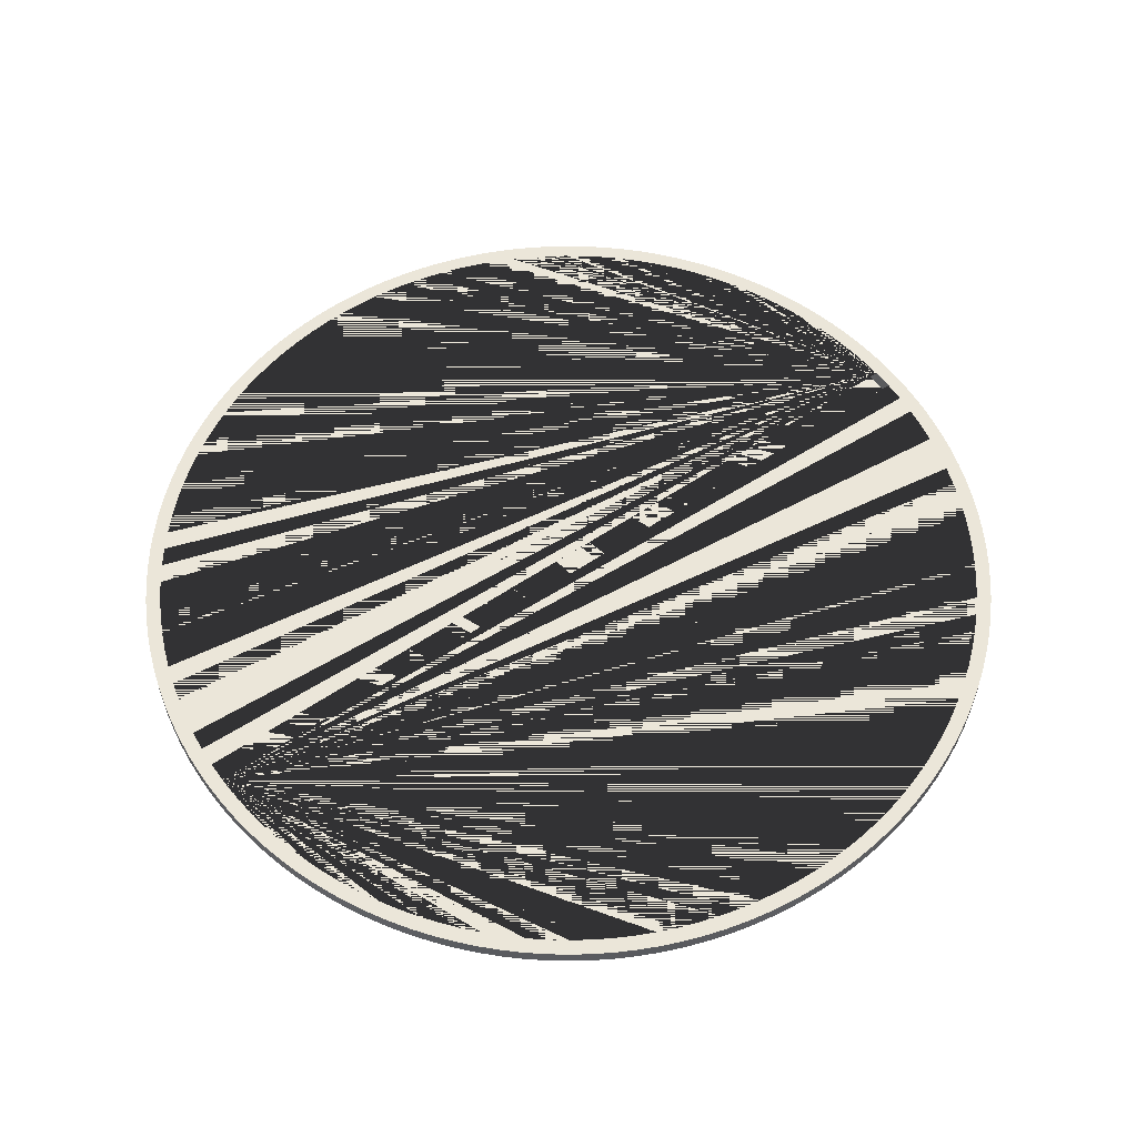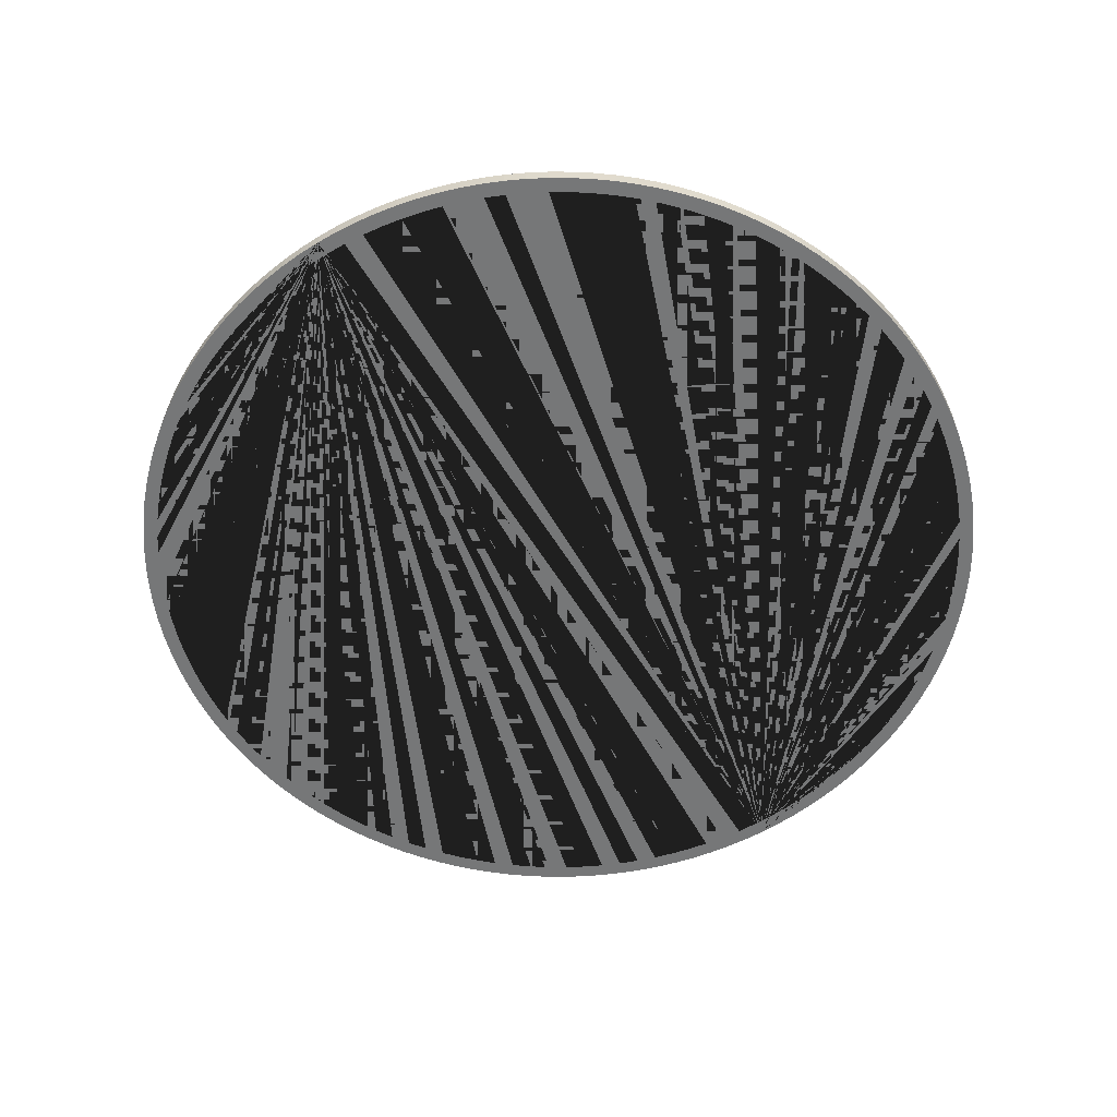
<metadata>
{"format":"obj","ext":"obj","renderer":"f3d","projection":"perspective","resolution":1024,"background":"white","views":[{"elev":56.6,"azim":163.0,"up":"+Y"},{"elev":-57.0,"azim":-122.5,"up":"+Y"}]}
</metadata>
<code>
o Cylinder
v 0 -0.05 -2.9
v 0 -0.05 -3
v 0 0.05 -3
v 0 0.05 -2.9
v 0.1472 -0.05 -2.996
v 0.1423 -0.05 -2.897
v 0.1423 0.05 -2.897
v 0.1472 0.05 -2.996
v 0.2941 -0.05 -2.986
v 0.2843 -0.05 -2.886
v 0.2941 0.05 -2.986
v 0.2843 0.05 -2.886
v 0.4402 -0.05 -2.968
v 0.4255 -0.05 -2.869
v 0.4402 0.05 -2.968
v 0.4255 0.05 -2.869
v 0.5853 -0.05 -2.942
v 0.5658 -0.05 -2.844
v 0.5853 0.05 -2.942
v 0.5658 0.05 -2.844
v 0.7046 -0.05 -2.813
v 0.7289 -0.05 -2.91
v 0.7046 0.05 -2.813
v 0.7289 0.05 -2.91
v 0.8709 -0.05 -2.871
v 0.8418 -0.05 -2.775
v 0.8418 0.05 -2.775
v 0.8709 0.05 -2.871
v 1.011 -0.05 -2.825
v 0.977 -0.05 -2.73
v 1.011 0.05 -2.825
v 0.977 0.05 -2.73
v 1.148 -0.05 -2.772
v 1.11 -0.05 -2.679
v 1.11 0.05 -2.679
v 1.148 0.05 -2.772
v 1.24 -0.05 -2.622
v 1.283 -0.05 -2.712
v 1.24 0.05 -2.622
v 1.283 0.05 -2.712
v 1.414 -0.05 -2.646
v 1.367 -0.05 -2.558
v 1.414 0.05 -2.646
v 1.367 0.05 -2.558
v 1.542 -0.05 -2.573
v 1.491 -0.05 -2.487
v 1.491 0.05 -2.487
v 1.542 0.05 -2.573
v 1.667 -0.05 -2.494
v 1.611 -0.05 -2.411
v 1.667 0.05 -2.494
v 1.611 0.05 -2.411
v 1.787 -0.05 -2.41
v 1.728 -0.05 -2.329
v 1.787 0.05 -2.41
v 1.728 0.05 -2.329
v 1.903 -0.05 -2.319
v 1.84 -0.05 -2.242
v 1.84 0.05 -2.242
v 1.903 0.05 -2.319
v 2.015 -0.05 -2.223
v 1.948 -0.05 -2.149
v 1.948 0.05 -2.149
v 2.015 0.05 -2.223
v 2.121 -0.05 -2.121
v 2.051 -0.05 -2.051
v 2.051 0.05 -2.051
v 2.121 0.05 -2.121
v 2.223 -0.05 -2.015
v 2.149 -0.05 -1.948
v 2.223 0.05 -2.015
v 2.149 0.05 -1.948
v 2.319 -0.05 -1.903
v 2.242 -0.05 -1.84
v 2.319 0.05 -1.903
v 2.242 0.05 -1.84
v 2.41 -0.05 -1.787
v 2.329 -0.05 -1.728
v 2.41 0.05 -1.787
v 2.329 0.05 -1.728
v 2.494 -0.05 -1.667
v 2.411 -0.05 -1.611
v 2.494 0.05 -1.667
v 2.411 0.05 -1.611
v 2.487 -0.05 -1.491
v 2.573 -0.05 -1.542
v 2.573 0.05 -1.542
v 2.487 0.05 -1.491
v 2.646 -0.05 -1.414
v 2.558 -0.05 -1.367
v 2.558 0.05 -1.367
v 2.646 0.05 -1.414
v 2.712 -0.05 -1.283
v 2.622 -0.05 -1.24
v 2.712 0.05 -1.283
v 2.622 0.05 -1.24
v 2.679 -0.05 -1.11
v 2.772 -0.05 -1.148
v 2.679 0.05 -1.11
v 2.772 0.05 -1.148
v 2.73 -0.05 -0.977
v 2.825 -0.05 -1.011
v 2.73 0.05 -0.977
v 2.825 0.05 -1.011
v 2.871 -0.05 -0.8709
v 2.775 -0.05 -0.8418
v 2.775 0.05 -0.8418
v 2.871 0.05 -0.8709
v 2.91 -0.05 -0.7289
v 2.813 -0.05 -0.7046
v 2.813 0.05 -0.7046
v 2.91 0.05 -0.7289
v 2.844 -0.05 -0.5658
v 2.942 -0.05 -0.5853
v 2.844 0.05 -0.5658
v 2.942 0.05 -0.5853
v 2.968 -0.05 -0.4402
v 2.869 -0.05 -0.4255
v 2.869 0.05 -0.4255
v 2.968 0.05 -0.4402
v 2.886 -0.05 -0.2843
v 2.986 -0.05 -0.2941
v 2.886 0.05 -0.2843
v 2.986 0.05 -0.2941
v 2.996 -0.05 -0.1472
v 2.897 -0.05 -0.1423
v 2.996 0.05 -0.1472
v 2.897 0.05 -0.1423
v 3 -0.05 0
v 2.9 -0.05 0
v 3 0.05 0
v 2.9 0.05 0
v 2.897 -0.05 0.1423
v 2.996 -0.05 0.1472
v 2.996 0.05 0.1472
v 2.897 0.05 0.1423
v 2.986 -0.05 0.2941
v 2.886 -0.05 0.2843
v 2.986 0.05 0.2941
v 2.886 0.05 0.2843
v 2.968 -0.05 0.4402
v 2.869 -0.05 0.4255
v 2.968 0.05 0.4402
v 2.869 0.05 0.4255
v 2.942 -0.05 0.5853
v 2.844 -0.05 0.5658
v 2.942 0.05 0.5853
v 2.844 0.05 0.5658
v 2.813 -0.05 0.7046
v 2.91 -0.05 0.7289
v 2.813 0.05 0.7046
v 2.91 0.05 0.7289
v 2.775 -0.05 0.8418
v 2.871 -0.05 0.8709
v 2.871 0.05 0.8709
v 2.775 0.05 0.8418
v 2.73 -0.05 0.977
v 2.825 -0.05 1.011
v 2.73 0.05 0.977
v 2.825 0.05 1.011
v 2.679 -0.05 1.11
v 2.772 -0.05 1.148
v 2.679 0.05 1.11
v 2.772 0.05 1.148
v 2.622 -0.05 1.24
v 2.712 -0.05 1.283
v 2.622 0.05 1.24
v 2.712 0.05 1.283
v 2.558 -0.05 1.367
v 2.646 -0.05 1.414
v 2.646 0.05 1.414
v 2.558 0.05 1.367
v 2.573 -0.05 1.542
v 2.487 -0.05 1.491
v 2.573 0.05 1.542
v 2.487 0.05 1.491
v 2.494 -0.05 1.667
v 2.411 -0.05 1.611
v 2.494 0.05 1.667
v 2.411 0.05 1.611
v 2.41 -0.05 1.787
v 2.329 -0.05 1.728
v 2.41 0.05 1.787
v 2.329 0.05 1.728
v 2.242 -0.05 1.84
v 2.319 -0.05 1.903
v 2.319 0.05 1.903
v 2.242 0.05 1.84
v 2.149 -0.05 1.948
v 2.223 -0.05 2.015
v 2.149 0.05 1.948
v 2.223 0.05 2.015
v 2.121 -0.05 2.121
v 2.051 -0.05 2.051
v 2.051 0.05 2.051
v 2.121 0.05 2.121
v 1.948 -0.05 2.149
v 2.015 -0.05 2.223
v 2.015 0.05 2.223
v 1.948 0.05 2.149
v 1.84 -0.05 2.242
v 1.903 -0.05 2.319
v 1.84 0.05 2.242
v 1.903 0.05 2.319
v 1.728 -0.05 2.329
v 1.787 -0.05 2.41
v 1.728 0.05 2.329
v 1.787 0.05 2.41
v 1.611 -0.05 2.411
v 1.667 -0.05 2.494
v 1.611 0.05 2.411
v 1.667 0.05 2.494
v 1.542 -0.05 2.573
v 1.491 -0.05 2.487
v 1.542 0.05 2.573
v 1.491 0.05 2.487
v 1.414 -0.05 2.646
v 1.367 -0.05 2.558
v 1.414 0.05 2.646
v 1.367 0.05 2.558
v 1.283 -0.05 2.712
v 1.24 -0.05 2.622
v 1.283 0.05 2.712
v 1.24 0.05 2.622
v 1.11 -0.05 2.679
v 1.148 -0.05 2.772
v 1.148 0.05 2.772
v 1.11 0.05 2.679
v 0.977 -0.05 2.73
v 1.011 -0.05 2.825
v 0.977 0.05 2.73
v 1.011 0.05 2.825
v 0.8418 -0.05 2.775
v 0.8709 -0.05 2.871
v 0.8418 0.05 2.775
v 0.8709 0.05 2.871
v 0.7046 -0.05 2.813
v 0.7289 -0.05 2.91
v 0.7046 0.05 2.813
v 0.7289 0.05 2.91
v 0.5853 -0.05 2.942
v 0.5658 -0.05 2.844
v 0.5658 0.05 2.844
v 0.5853 0.05 2.942
v 0.4255 -0.05 2.869
v 0.4402 -0.05 2.968
v 0.4255 0.05 2.869
v 0.4402 0.05 2.968
v 0.2843 -0.05 2.886
v 0.2941 -0.05 2.986
v 0.2843 0.05 2.886
v 0.2941 0.05 2.986
v 0.1472 -0.05 2.996
v 0.1423 -0.05 2.897
v 0.1423 0.05 2.897
v 0.1472 0.05 2.996
v 0 -0.05 3
v 0 -0.05 2.9
v 0 0.05 2.9
v 0 0.05 3
v -0.1472 -0.05 2.996
v -0.1423 -0.05 2.897
v -0.1423 0.05 2.897
v -0.1472 0.05 2.996
v -0.2941 -0.05 2.986
v -0.2843 -0.05 2.886
v -0.2843 0.05 2.886
v -0.2941 0.05 2.986
v -0.4255 -0.05 2.869
v -0.4402 -0.05 2.968
v -0.4402 0.05 2.968
v -0.4255 0.05 2.869
v -0.5658 -0.05 2.844
v -0.5853 -0.05 2.942
v -0.5853 0.05 2.942
v -0.5658 0.05 2.844
v -0.7046 -0.05 2.813
v -0.7289 -0.05 2.91
v -0.7289 0.05 2.91
v -0.7046 0.05 2.813
v -0.8709 -0.05 2.871
v -0.8418 -0.05 2.775
v -0.8418 0.05 2.775
v -0.8709 0.05 2.871
v -1.011 -0.05 2.825
v -0.977 -0.05 2.73
v -1.011 0.05 2.825
v -0.977 0.05 2.73
v -1.11 -0.05 2.679
v -1.148 -0.05 2.772
v -1.11 0.05 2.679
v -1.148 0.05 2.772
v -1.24 -0.05 2.622
v -1.283 -0.05 2.712
v -1.283 0.05 2.712
v -1.24 0.05 2.622
v -1.414 -0.05 2.646
v -1.367 -0.05 2.558
v -1.414 0.05 2.646
v -1.367 0.05 2.558
v -1.542 -0.05 2.573
v -1.491 -0.05 2.487
v -1.542 0.05 2.573
v -1.491 0.05 2.487
v -1.667 -0.05 2.494
v -1.611 -0.05 2.411
v -1.667 0.05 2.494
v -1.611 0.05 2.411
v -1.787 -0.05 2.41
v -1.728 -0.05 2.329
v -1.787 0.05 2.41
v -1.728 0.05 2.329
v -1.903 -0.05 2.319
v -1.84 -0.05 2.242
v -1.84 0.05 2.242
v -1.903 0.05 2.319
v -2.015 -0.05 2.223
v -1.948 -0.05 2.149
v -1.948 0.05 2.149
v -2.015 0.05 2.223
v -2.121 -0.05 2.121
v -2.051 -0.05 2.051
v -2.121 0.05 2.121
v -2.051 0.05 2.051
v -2.223 -0.05 2.015
v -2.149 -0.05 1.948
v -2.223 0.05 2.015
v -2.149 0.05 1.948
v -2.319 -0.05 1.903
v -2.242 -0.05 1.84
v -2.319 0.05 1.903
v -2.242 0.05 1.84
v -2.41 -0.05 1.787
v -2.329 -0.05 1.728
v -2.41 0.05 1.787
v -2.329 0.05 1.728
v -2.411 -0.05 1.611
v -2.494 -0.05 1.667
v -2.494 0.05 1.667
v -2.411 0.05 1.611
v -2.573 -0.05 1.542
v -2.487 -0.05 1.491
v -2.573 0.05 1.542
v -2.487 0.05 1.491
v -2.646 -0.05 1.414
v -2.558 -0.05 1.367
v -2.558 0.05 1.367
v -2.646 0.05 1.414
v -2.712 -0.05 1.283
v -2.622 -0.05 1.24
v -2.712 0.05 1.283
v -2.622 0.05 1.24
v -2.772 -0.05 1.148
v -2.679 -0.05 1.11
v -2.772 0.05 1.148
v -2.679 0.05 1.11
v -2.825 -0.05 1.011
v -2.73 -0.05 0.977
v -2.73 0.05 0.977
v -2.825 0.05 1.011
v -2.871 -0.05 0.8709
v -2.775 -0.05 0.8418
v -2.871 0.05 0.8709
v -2.775 0.05 0.8418
v -2.91 -0.05 0.7289
v -2.813 -0.05 0.7046
v -2.813 0.05 0.7046
v -2.91 0.05 0.7289
v -2.942 -0.05 0.5853
v -2.844 -0.05 0.5658
v -2.844 0.05 0.5658
v -2.942 0.05 0.5853
v -2.968 -0.05 0.4402
v -2.869 -0.05 0.4255
v -2.869 0.05 0.4255
v -2.968 0.05 0.4402
v -2.986 -0.05 0.2941
v -2.886 -0.05 0.2843
v -2.886 0.05 0.2843
v -2.986 0.05 0.2941
v -2.996 -0.05 0.1472
v -2.897 -0.05 0.1423
v -2.897 0.05 0.1423
v -2.996 0.05 0.1472
v -3 -0.05 0
v -2.9 -0.05 0
v -3 0.05 0
v -2.9 0.05 0
v -2.897 -0.05 -0.1423
v -2.996 -0.05 -0.1472
v -2.996 0.05 -0.1472
v -2.897 0.05 -0.1423
v -2.886 -0.05 -0.2843
v -2.986 -0.05 -0.2941
v -2.886 0.05 -0.2843
v -2.986 0.05 -0.2941
v -2.968 -0.05 -0.4402
v -2.869 -0.05 -0.4255
v -2.968 0.05 -0.4402
v -2.869 0.05 -0.4255
v -2.942 -0.05 -0.5853
v -2.844 -0.05 -0.5658
v -2.942 0.05 -0.5853
v -2.844 0.05 -0.5658
v -2.91 -0.05 -0.7289
v -2.813 -0.05 -0.7046
v -2.91 0.05 -0.7289
v -2.813 0.05 -0.7046
v -2.871 -0.05 -0.8709
v -2.775 -0.05 -0.8418
v -2.775 0.05 -0.8418
v -2.871 0.05 -0.8709
v -2.73 -0.05 -0.977
v -2.825 -0.05 -1.011
v -2.825 0.05 -1.011
v -2.73 0.05 -0.977
v -2.772 -0.05 -1.148
v -2.679 -0.05 -1.11
v -2.772 0.05 -1.148
v -2.679 0.05 -1.11
v -2.712 -0.05 -1.283
v -2.622 -0.05 -1.24
v -2.712 0.05 -1.283
v -2.622 0.05 -1.24
v -2.646 -0.05 -1.414
v -2.558 -0.05 -1.367
v -2.646 0.05 -1.414
v -2.558 0.05 -1.367
v -2.487 -0.05 -1.491
v -2.573 -0.05 -1.542
v -2.573 0.05 -1.542
v -2.487 0.05 -1.491
v -2.494 -0.05 -1.667
v -2.411 -0.05 -1.611
v -2.494 0.05 -1.667
v -2.411 0.05 -1.611
v -2.329 -0.05 -1.728
v -2.41 -0.05 -1.787
v -2.329 0.05 -1.728
v -2.41 0.05 -1.787
v -2.319 -0.05 -1.903
v -2.242 -0.05 -1.84
v -2.319 0.05 -1.903
v -2.242 0.05 -1.84
v -2.223 -0.05 -2.015
v -2.149 -0.05 -1.948
v -2.223 0.05 -2.015
v -2.149 0.05 -1.948
v -2.121 -0.05 -2.121
v -2.051 -0.05 -2.051
v -2.121 0.05 -2.121
v -2.051 0.05 -2.051
v -1.948 -0.05 -2.149
v -2.015 -0.05 -2.223
v -2.015 0.05 -2.223
v -1.948 0.05 -2.149
v -1.84 -0.05 -2.242
v -1.903 -0.05 -2.319
v -1.84 0.05 -2.242
v -1.903 0.05 -2.319
v -1.787 -0.05 -2.41
v -1.728 -0.05 -2.329
v -1.728 0.05 -2.329
v -1.787 0.05 -2.41
v -1.667 -0.05 -2.494
v -1.611 -0.05 -2.411
v -1.611 0.05 -2.411
v -1.667 0.05 -2.494
v -1.491 -0.05 -2.487
v -1.542 -0.05 -2.573
v -1.491 0.05 -2.487
v -1.542 0.05 -2.573
v -1.414 -0.05 -2.646
v -1.367 -0.05 -2.558
v -1.414 0.05 -2.646
v -1.367 0.05 -2.558
v -1.283 -0.05 -2.712
v -1.24 -0.05 -2.622
v -1.283 0.05 -2.712
v -1.24 0.05 -2.622
v -1.11 -0.05 -2.679
v -1.148 -0.05 -2.772
v -1.11 0.05 -2.679
v -1.148 0.05 -2.772
v -1.011 -0.05 -2.825
v -0.977 -0.05 -2.73
v -0.977 0.05 -2.73
v -1.011 0.05 -2.825
v -0.8709 -0.05 -2.871
v -0.8418 -0.05 -2.775
v -0.8418 0.05 -2.775
v -0.8709 0.05 -2.871
v -0.7289 -0.05 -2.91
v -0.7046 -0.05 -2.813
v -0.7046 0.05 -2.813
v -0.7289 0.05 -2.91
v -0.5853 -0.05 -2.942
v -0.5658 -0.05 -2.844
v -0.5853 0.05 -2.942
v -0.5658 0.05 -2.844
v -0.4402 -0.05 -2.968
v -0.4255 -0.05 -2.869
v -0.4402 0.05 -2.968
v -0.4255 0.05 -2.869
v -0.2941 -0.05 -2.986
v -0.2843 -0.05 -2.886
v -0.2941 0.05 -2.986
v -0.2843 0.05 -2.886
v -0.1423 -0.05 -2.897
v -0.1472 -0.05 -2.996
v -0.1423 0.05 -2.897
v -0.1472 0.05 -2.996
f 2 3 8 5
f 5 8 11 9
f 9 11 15 13
f 13 15 19 17
f 17 19 24 22
f 22 24 28 25
f 25 28 31 29
f 29 31 36 33
f 33 36 40 38
f 38 40 43 41
f 41 43 48 45
f 45 48 51 49
f 49 51 55 53
f 53 55 60 57
f 57 60 64 61
f 61 64 68 65
f 65 68 71 69
f 69 71 75 73
f 73 75 79 77
f 77 79 83 81
f 81 83 87 86
f 86 87 92 89
f 89 92 95 93
f 93 95 100 98
f 98 100 104 102
f 102 104 108 105
f 105 108 112 109
f 109 112 116 114
f 114 116 120 117
f 117 120 124 122
f 122 124 127 125
f 125 127 131 129
f 129 131 135 134
f 134 135 139 137
f 137 139 143 141
f 141 143 147 145
f 145 147 152 150
f 150 152 155 154
f 154 155 160 158
f 158 160 164 162
f 162 164 168 166
f 166 168 171 170
f 170 171 175 173
f 173 175 179 177
f 177 179 183 181
f 181 183 187 186
f 186 187 192 190
f 190 192 196 193
f 193 196 199 198
f 198 199 204 202
f 202 204 208 206
f 206 208 212 210
f 210 212 215 213
f 213 215 219 217
f 217 219 223 221
f 221 223 227 226
f 226 227 232 230
f 230 232 236 234
f 234 236 240 238
f 238 240 244 241
f 241 244 248 246
f 246 248 252 250
f 250 252 256 253
f 253 256 260 257
f 257 260 264 261
f 261 264 268 265
f 265 268 271 270
f 270 271 275 274
f 274 275 279 278
f 278 279 284 281
f 281 284 287 285
f 285 287 292 290
f 290 292 295 294
f 294 295 299 297
f 297 299 303 301
f 301 303 307 305
f 305 307 311 309
f 309 311 316 313
f 313 316 320 317
f 317 320 323 321
f 321 323 327 325
f 325 327 331 329
f 329 331 335 333
f 333 335 339 338
f 338 339 343 341
f 341 343 348 345
f 345 348 351 349
f 349 351 355 353
f 353 355 360 357
f 357 360 363 361
f 361 363 368 365
f 365 368 372 369
f 369 372 376 373
f 373 376 380 377
f 377 380 384 381
f 381 384 387 385
f 385 387 391 390
f 390 391 396 394
f 394 396 399 397
f 397 399 403 401
f 401 403 407 405
f 405 407 412 409
f 409 412 415 414
f 414 415 419 417
f 417 419 423 421
f 421 423 427 425
f 425 427 431 430
f 430 431 435 433
f 433 435 440 438
f 438 440 443 441
f 441 443 447 445
f 445 447 451 449
f 449 451 455 454
f 454 455 460 458
f 458 460 464 461
f 461 464 468 465
f 465 468 472 470
f 470 472 475 473
f 473 475 479 477
f 477 479 484 482
f 482 484 488 485
f 485 488 492 489
f 489 492 496 493
f 493 496 499 497
f 497 499 503 501
f 501 503 507 505
f 359 364 363 360 355 351 348 343 339 335 331 327 323 320 316 311 307 303 299 295 292 287 284 279 275 271 268 264 260 256 252 248 244 240 236 232 227 223 219 215 212 208 204 199 196 192 187 183 179 175 171 168 164 160 155 152 147 143 139 135 131 127 124 120 116 112 108 107 111 115 119 123 128 132 136 140 144 148 151 156 159 163 167 172 176 180 184 188 191 195 200 203 207 211 216 220 224 228 231 235 239 243 247 251 255 259 263 267 272 276 280 283 288 291 296 300 304 308 312 315 319 324 328 332 336 340 344 347 352 356
f 103 107 108 104 100 95 92 87 83 79 75 71 68 64 60 55 51 48 43 40 36 31 28 24 19 15 11 8 3 512 507 503 499 496 492 488 484 479 475 472 468 464 460 455 451 447 443 440 435 431 427 423 419 415 412 407 403 399 396 391 387 384 380 376 372 368 363 364 367 371 375 379 383 388 392 395 400 404 408 411 416 420 424 428 432 436 439 444 448 452 456 459 463 467 471 476 480 483 487 491 495 500 504 508 511 4 7 12 16 20 23 27 32 35 39 44 47 52 56 59 63 67 72 76 80 84 88 91 96 99
f 505 507 512 510
f 510 512 3 2
f 221 226 230 234 238 241 246 250 253 257 261 265 270 274 278 281 285 290 294 297 301 305 309 313 317 321 325 329 333 338 341 345 349 353 357 361 365 369 373 377 381 385 390 394 397 401 405 409 414 417 421 425 430 433 438 441 445 449 454 458 461 465 470 473 477 478 474 469 466 462 457 453 450 446 442 437 434 429 426 422 418 413 410 406 402 398 393 389 386 382 378 374 370 366 362 358 354 350 346 342 337 334 330 326 322 318 314 310 306 302 298 293 289 286 282 277 273 269 266 262 258 254 249 245 242 237 233 229 225 222
f 477 482 485 489 493 497 501 505 510 2 5 9 13 17 22 25 29 33 38 41 45 49 53 57 61 65 69 73 77 81 86 89 93 98 102 105 109 114 117 122 125 129 134 137 141 145 150 154 158 162 166 170 173 177 181 186 190 193 198 202 206 210 213 217 221 222 218 214 209 205 201 197 194 189 185 182 178 174 169 165 161 157 153 149 146 142 138 133 130 126 121 118 113 110 106 101 97 94 90 85 82 78 74 70 66 62 58 54 50 46 42 37 34 30 26 21 18 14 10 6 1 509 506 502 498 494 490 486 481 478
f 6 7 4 1
f 7 6 10 12
f 12 10 14 16
f 16 14 18 20
f 20 18 21 23
f 23 21 26 27
f 27 26 30 32
f 32 30 34 35
f 35 34 37 39
f 39 37 42 44
f 44 42 46 47
f 47 46 50 52
f 52 50 54 56
f 58 59 56 54
f 59 58 62 63
f 63 62 66 67
f 66 70 72 67
f 76 72 70 74
f 80 76 74 78
f 78 82 84 80
f 88 84 82 85
f 91 88 85 90
f 96 91 90 94
f 99 96 94 97
f 103 99 97 101
f 107 103 101 106
f 111 107 106 110
f 115 111 110 113
f 119 115 113 118
f 123 119 118 121
f 128 123 121 126
f 132 128 126 130
f 136 132 130 133
f 133 138 140 136
f 138 142 144 140
f 142 146 148 144
f 151 148 146 149
f 156 151 149 153
f 159 156 153 157
f 163 159 157 161
f 167 163 161 165
f 172 167 165 169
f 176 172 169 174
f 180 176 174 178
f 184 180 178 182
f 188 184 182 185
f 191 188 185 189
f 195 191 189 194
f 194 197 200 195
f 203 200 197 201
f 207 203 201 205
f 205 209 211 207
f 216 211 209 214
f 220 216 214 218
f 224 220 218 222
f 228 224 222 225
f 231 228 225 229
f 235 231 229 233
f 239 235 233 237
f 243 239 237 242
f 247 243 242 245
f 251 247 245 249
f 255 251 249 254
f 259 255 254 258
f 263 259 258 262
f 263 262 266 267
f 266 269 272 267
f 269 273 276 272
f 280 276 273 277
f 283 280 277 282
f 288 283 282 286
f 291 288 286 289
f 296 291 289 293
f 300 296 293 298
f 304 300 298 302
f 308 304 302 306
f 312 308 306 310
f 315 312 310 314
f 319 315 314 318
f 324 319 318 322
f 324 322 326 328
f 328 326 330 332
f 332 330 334 336
f 336 334 337 340
f 340 337 342 344
f 344 342 346 347
f 347 346 350 352
f 352 350 354 356
f 356 354 358 359
f 359 358 362 364
f 364 362 366 367
f 367 366 370 371
f 371 370 374 375
f 378 379 375 374
f 382 383 379 378
f 386 388 383 382
f 389 392 388 386
f 392 389 393 395
f 395 393 398 400
f 400 398 402 404
f 404 402 406 408
f 408 406 410 411
f 411 410 413 416
f 416 413 418 420
f 420 418 422 424
f 424 422 426 428
f 428 426 429 432
f 432 429 434 436
f 436 434 437 439
f 442 444 439 437
f 444 442 446 448
f 448 446 450 452
f 452 450 453 456
f 456 453 457 459
f 459 457 462 463
f 463 462 466 467
f 467 466 469 471
f 471 469 474 476
f 476 474 478 480
f 480 478 481 483
f 483 481 486 487
f 487 486 490 491
f 491 490 494 495
f 495 494 498 500
f 500 498 502 504
f 506 508 504 502
f 509 511 508 506
f 1 4 511 509

</code>
